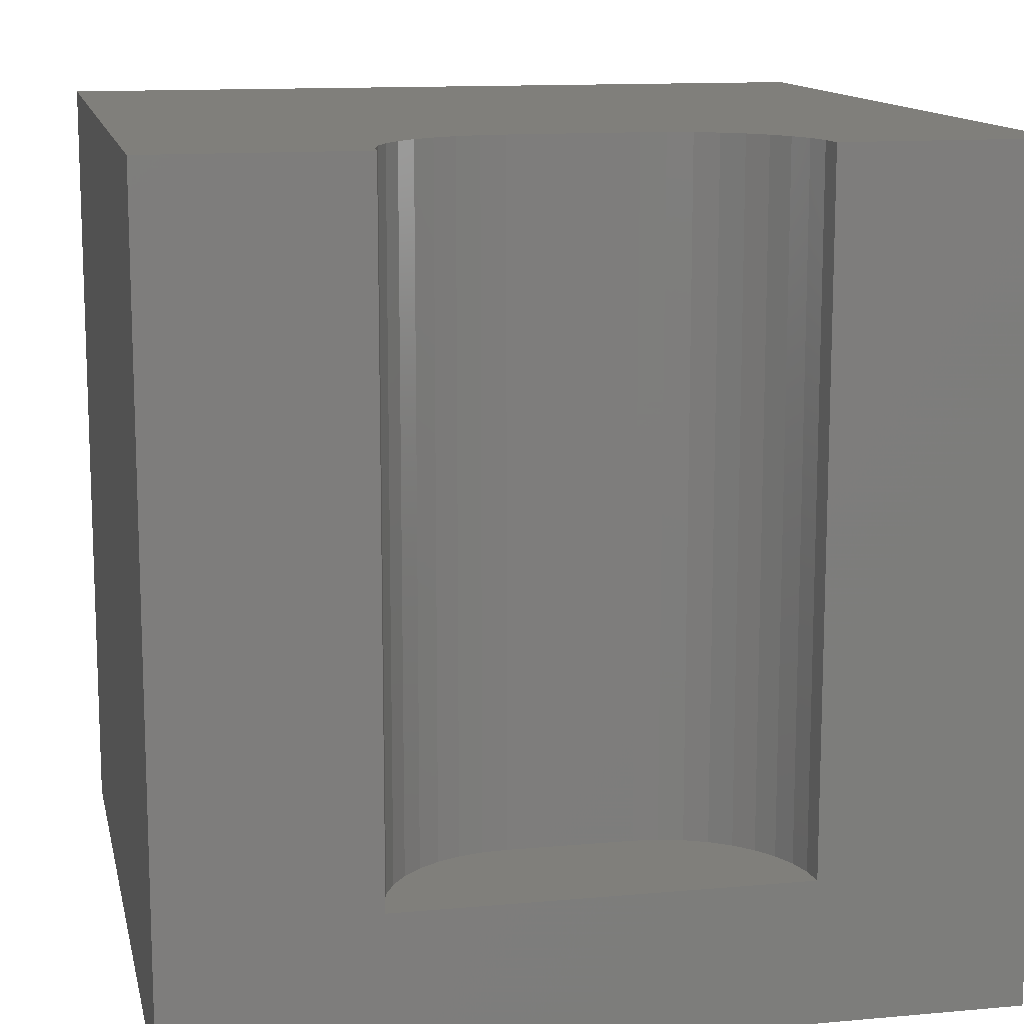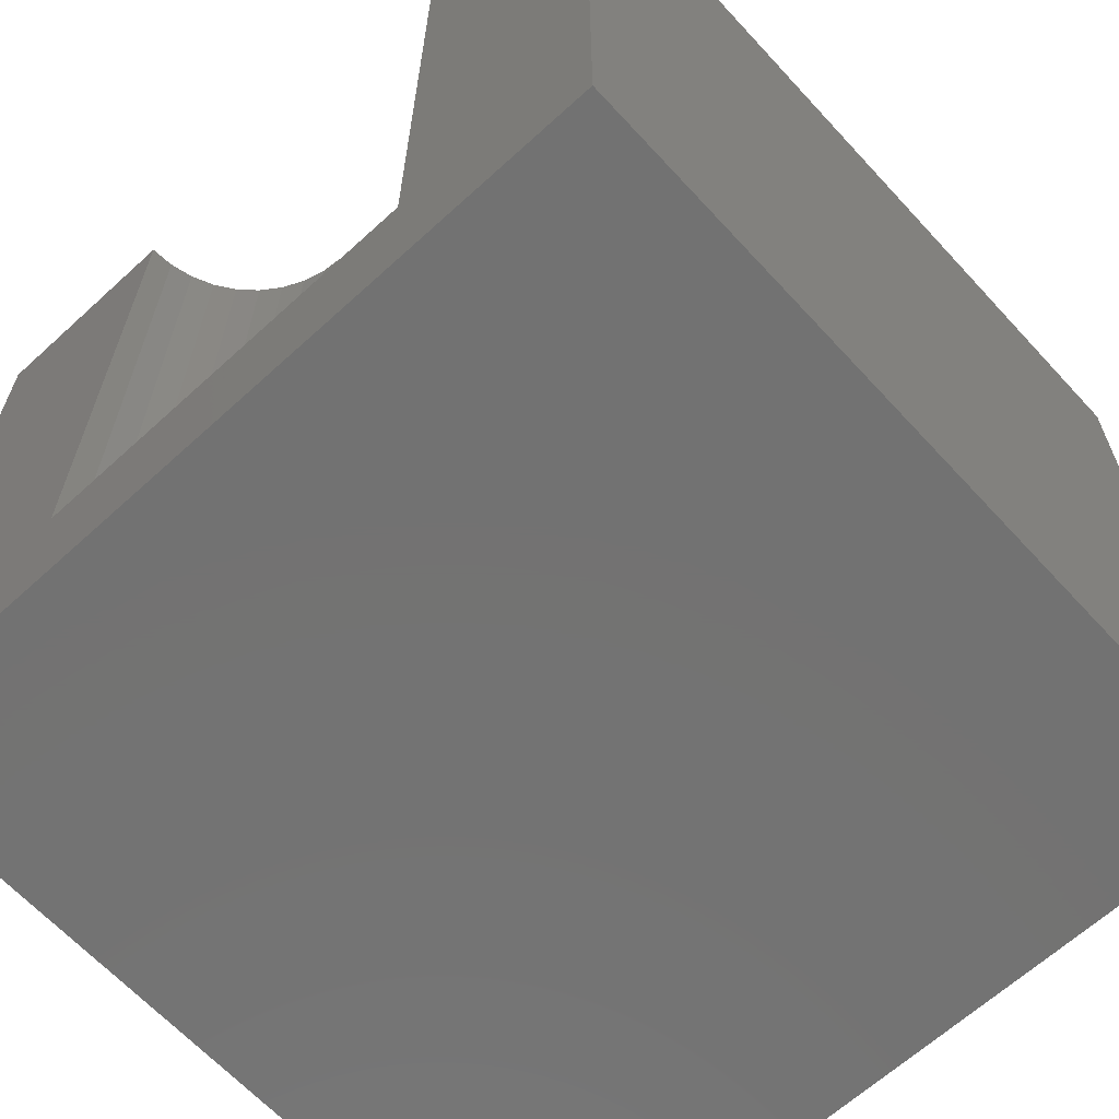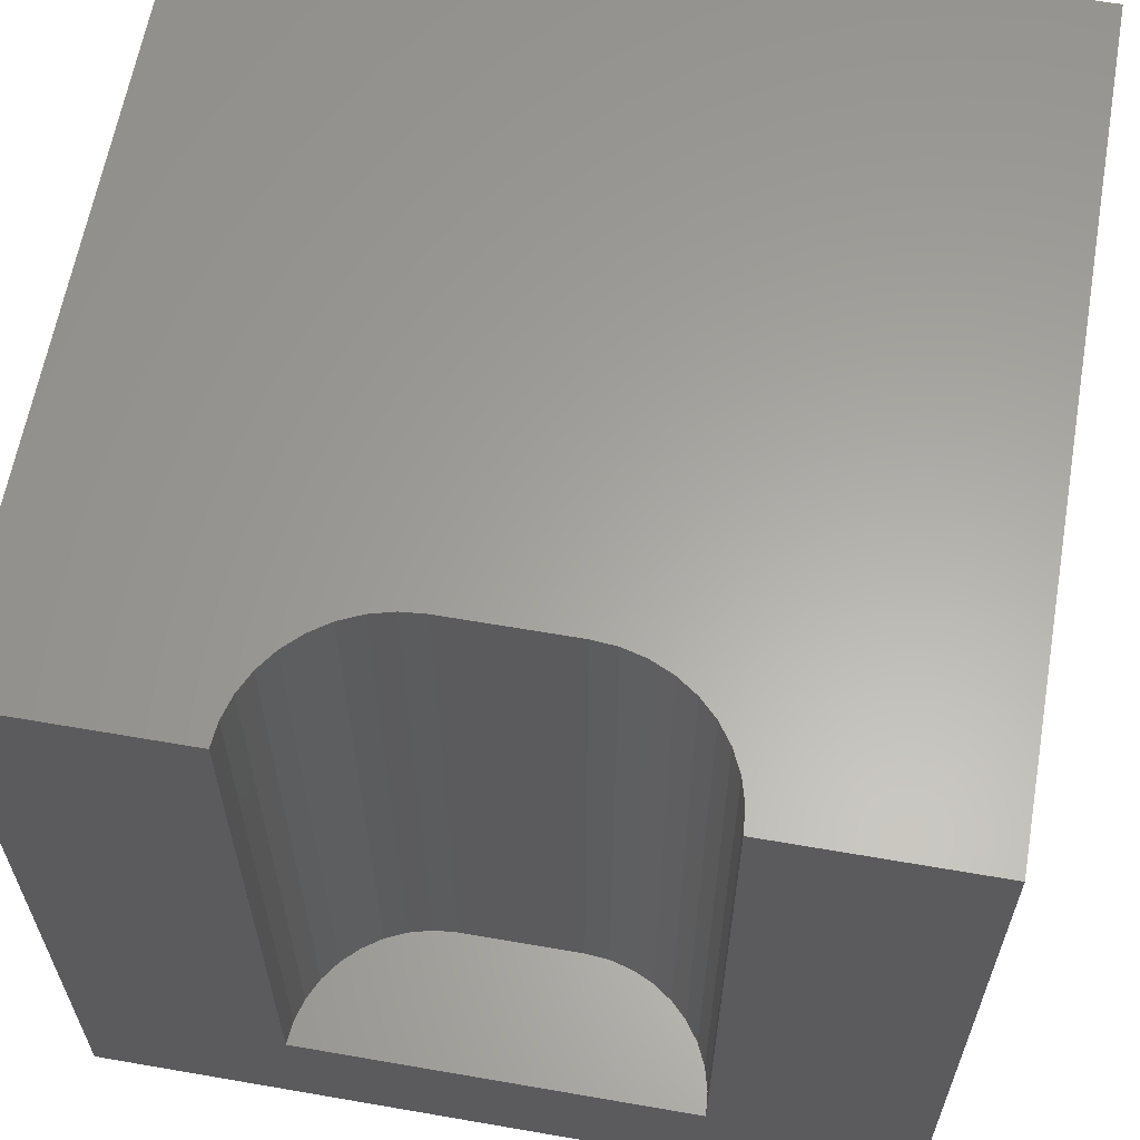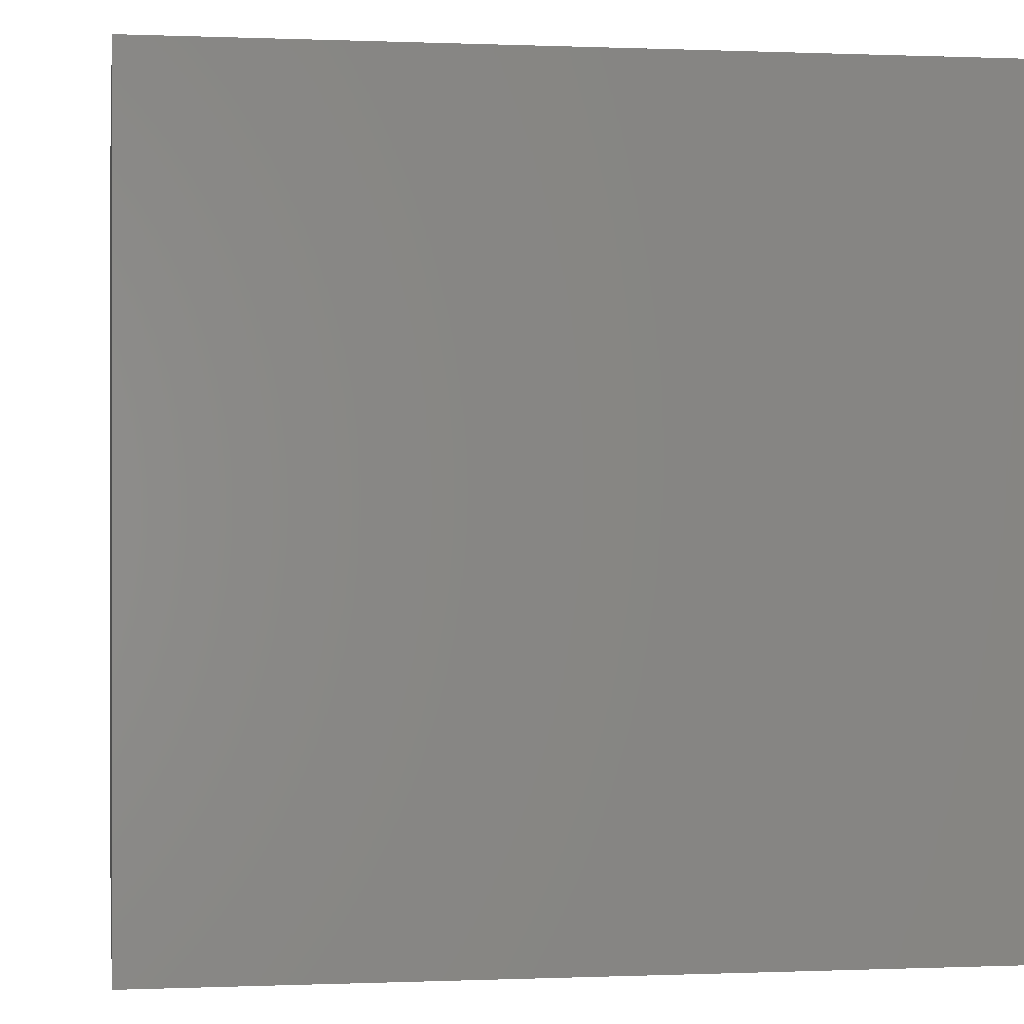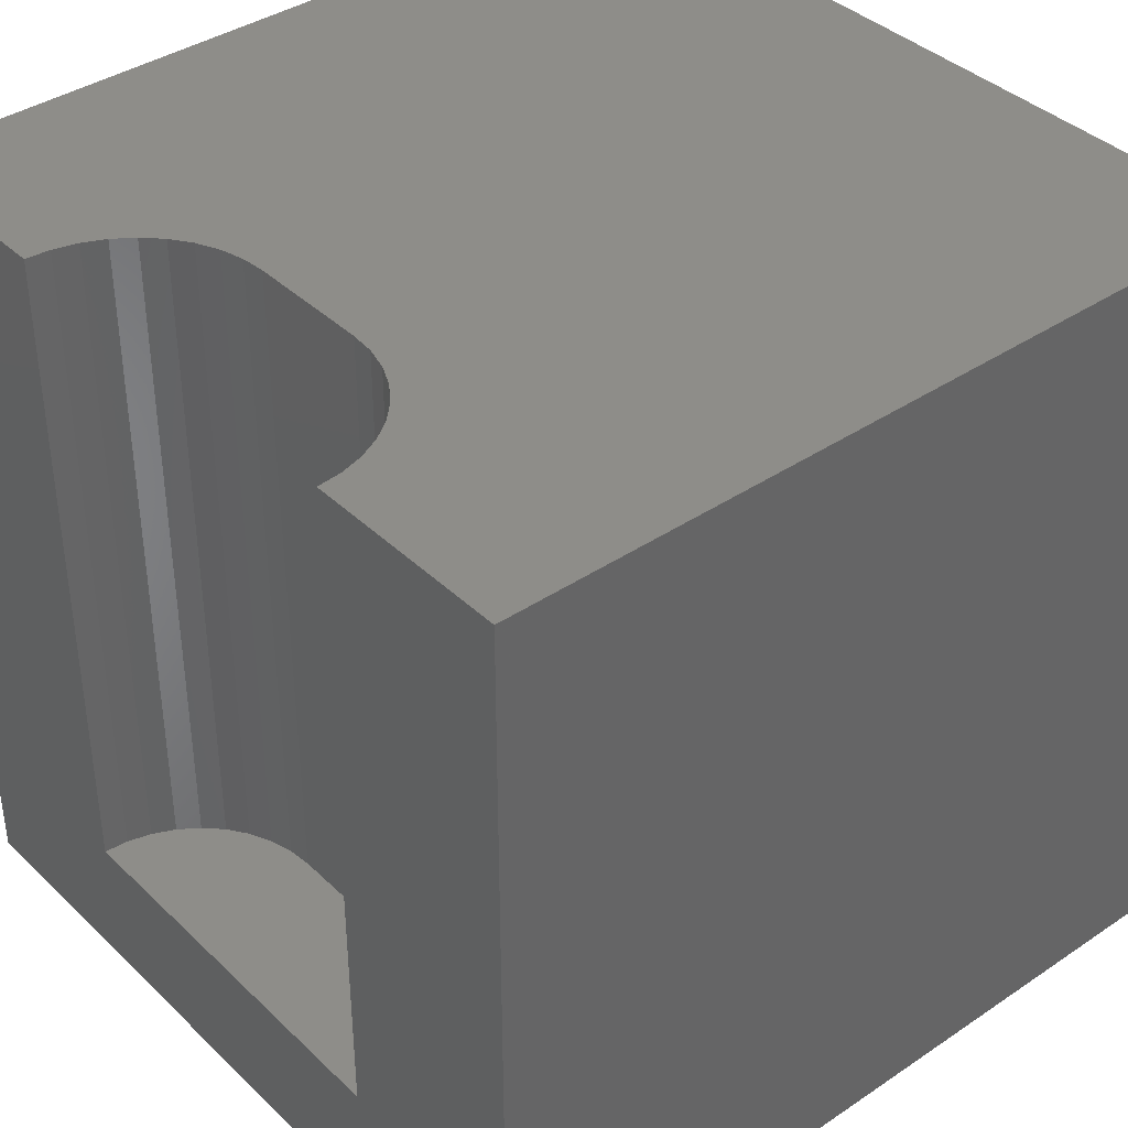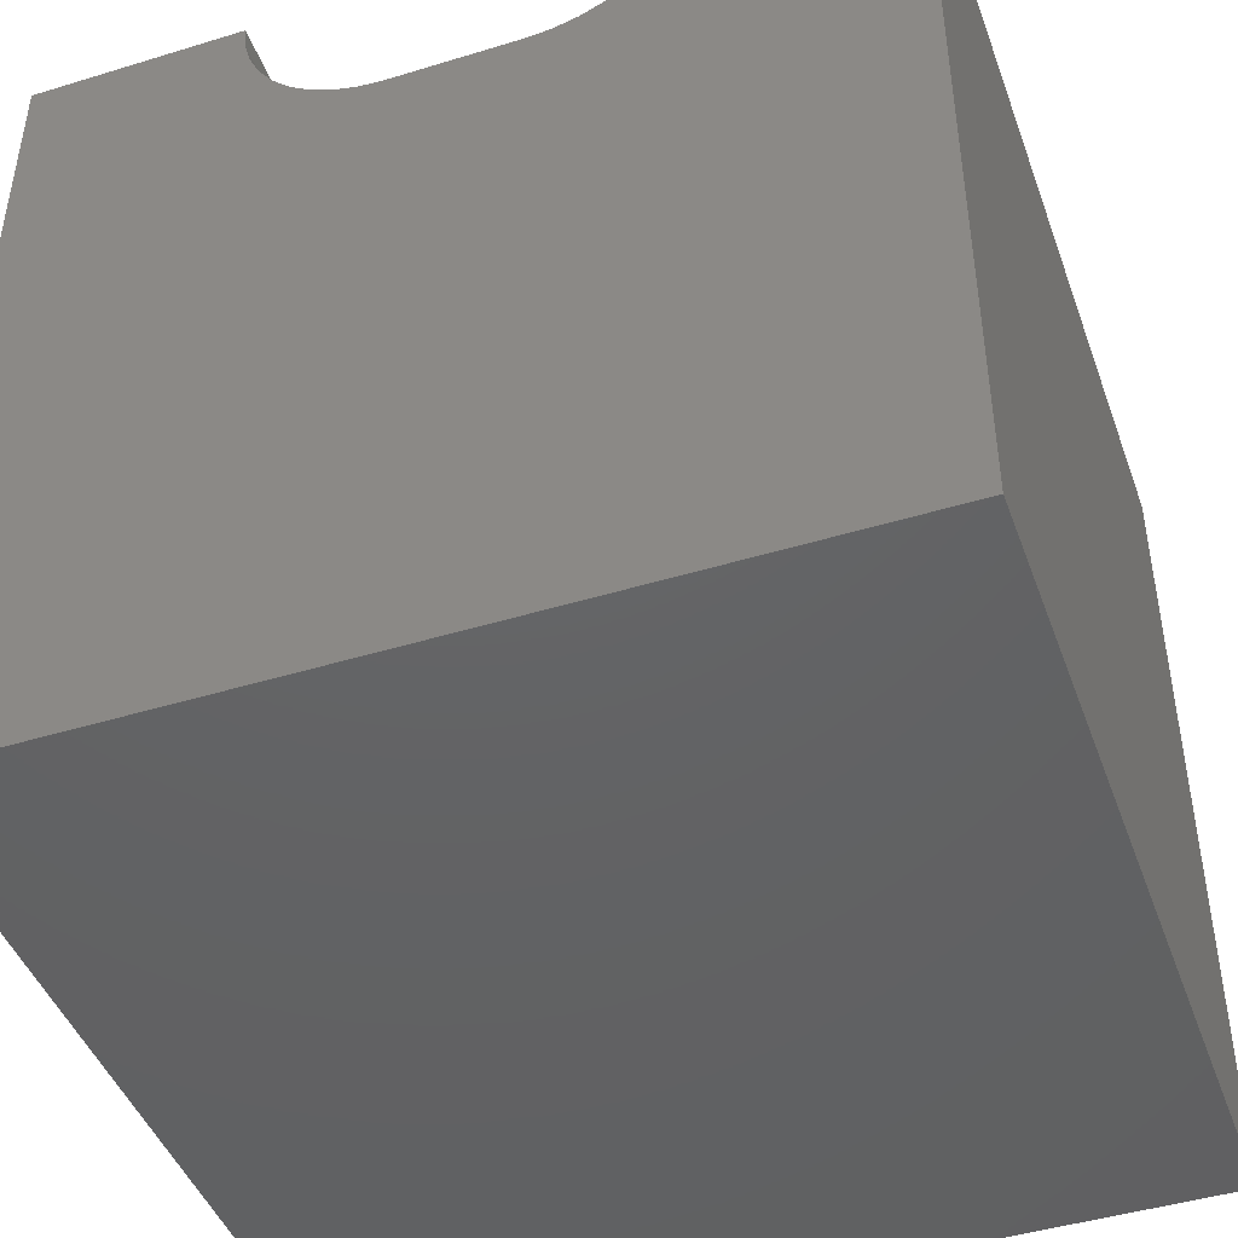
<metadata>
{"format":"stl","ext":"stl","renderer":"f3d","projection":"perspective","resolution":1024,"background":"white","views":[{"elev":12.7,"azim":168.1,"up":"+Z"},{"elev":-64.6,"azim":-137.4,"up":"+Z"},{"elev":62.1,"azim":-170.0,"up":"+Z"},{"elev":0.0,"azim":-8.7,"up":"+Z"},{"elev":38.8,"azim":-130.2,"up":"+Z"},{"elev":-45.1,"azim":19.5,"up":"+Y"}]}
</metadata>
<code>
# stl→obj: 48 verts, 92 faces
v 0 10 10
v 0 10 0
v 0 0 10
v 0 0 0
v 2.564 9.704 10
v 2.538 10 10
v 7.063 8.904 10
v 6.853 8.694 10
v 10 0 10
v 6.61 8.523 10
v 6.34 8.398 10
v 7.462 10 10
v 7.436 9.704 10
v 10 10 10
v 7.359 9.417 10
v 7.234 9.148 10
v 3.947 8.321 10
v 3.66 8.398 10
v 3.39 8.523 10
v 3.147 8.694 10
v 2.937 8.904 10
v 2.766 9.148 10
v 2.641 9.417 10
v 6.053 8.321 10
v 5.757 8.295 10
v 4.243 8.295 10
v 10 10 0
v 10 0 0
v 7.462 10 1.731
v 2.538 10 1.731
v 2.564 9.704 1.731
v 2.641 9.417 1.731
v 2.766 9.148 1.731
v 2.937 8.904 1.731
v 3.147 8.694 1.731
v 3.39 8.523 1.731
v 3.66 8.398 1.731
v 3.947 8.321 1.731
v 4.243 8.295 1.731
v 5.757 8.295 1.731
v 6.053 8.321 1.731
v 6.34 8.398 1.731
v 6.61 8.523 1.731
v 6.853 8.694 1.731
v 7.063 8.904 1.731
v 7.234 9.148 1.731
v 7.359 9.417 1.731
v 7.436 9.704 1.731
f 1 2 3
f 3 2 4
f 5 6 1
f 7 8 9
f 9 8 10
f 9 10 11
f 12 13 14
f 14 13 15
f 14 15 9
f 9 15 16
f 9 16 7
f 17 18 3
f 3 18 19
f 3 19 20
f 20 21 3
f 3 21 22
f 3 22 1
f 1 22 23
f 1 23 5
f 11 24 9
f 9 24 25
f 9 25 3
f 3 25 26
f 3 26 17
f 27 14 28
f 28 14 9
f 2 27 4
f 4 27 28
f 12 14 29
f 29 14 27
f 29 27 30
f 30 27 2
f 30 2 6
f 6 2 1
f 28 9 4
f 4 9 3
f 30 6 5
f 30 5 31
f 31 5 23
f 31 23 32
f 32 23 22
f 32 22 33
f 33 22 21
f 33 21 34
f 34 21 20
f 34 20 35
f 35 20 19
f 35 19 36
f 36 19 18
f 36 18 37
f 37 18 17
f 37 17 38
f 38 17 26
f 38 26 39
f 40 25 24
f 40 24 41
f 41 24 11
f 41 11 42
f 42 11 10
f 42 10 43
f 43 10 8
f 43 8 44
f 44 8 7
f 44 7 45
f 45 7 16
f 45 16 46
f 46 16 15
f 46 15 47
f 47 15 13
f 47 13 48
f 48 13 12
f 48 12 29
f 38 39 30
f 30 39 29
f 31 32 36
f 31 36 30
f 30 36 37
f 30 37 38
f 32 33 36
f 36 33 34
f 36 34 35
f 39 40 29
f 29 40 41
f 29 41 42
f 47 44 46
f 46 44 45
f 42 43 29
f 29 43 44
f 29 44 48
f 48 44 47
f 40 39 25
f 25 39 26

</code>
